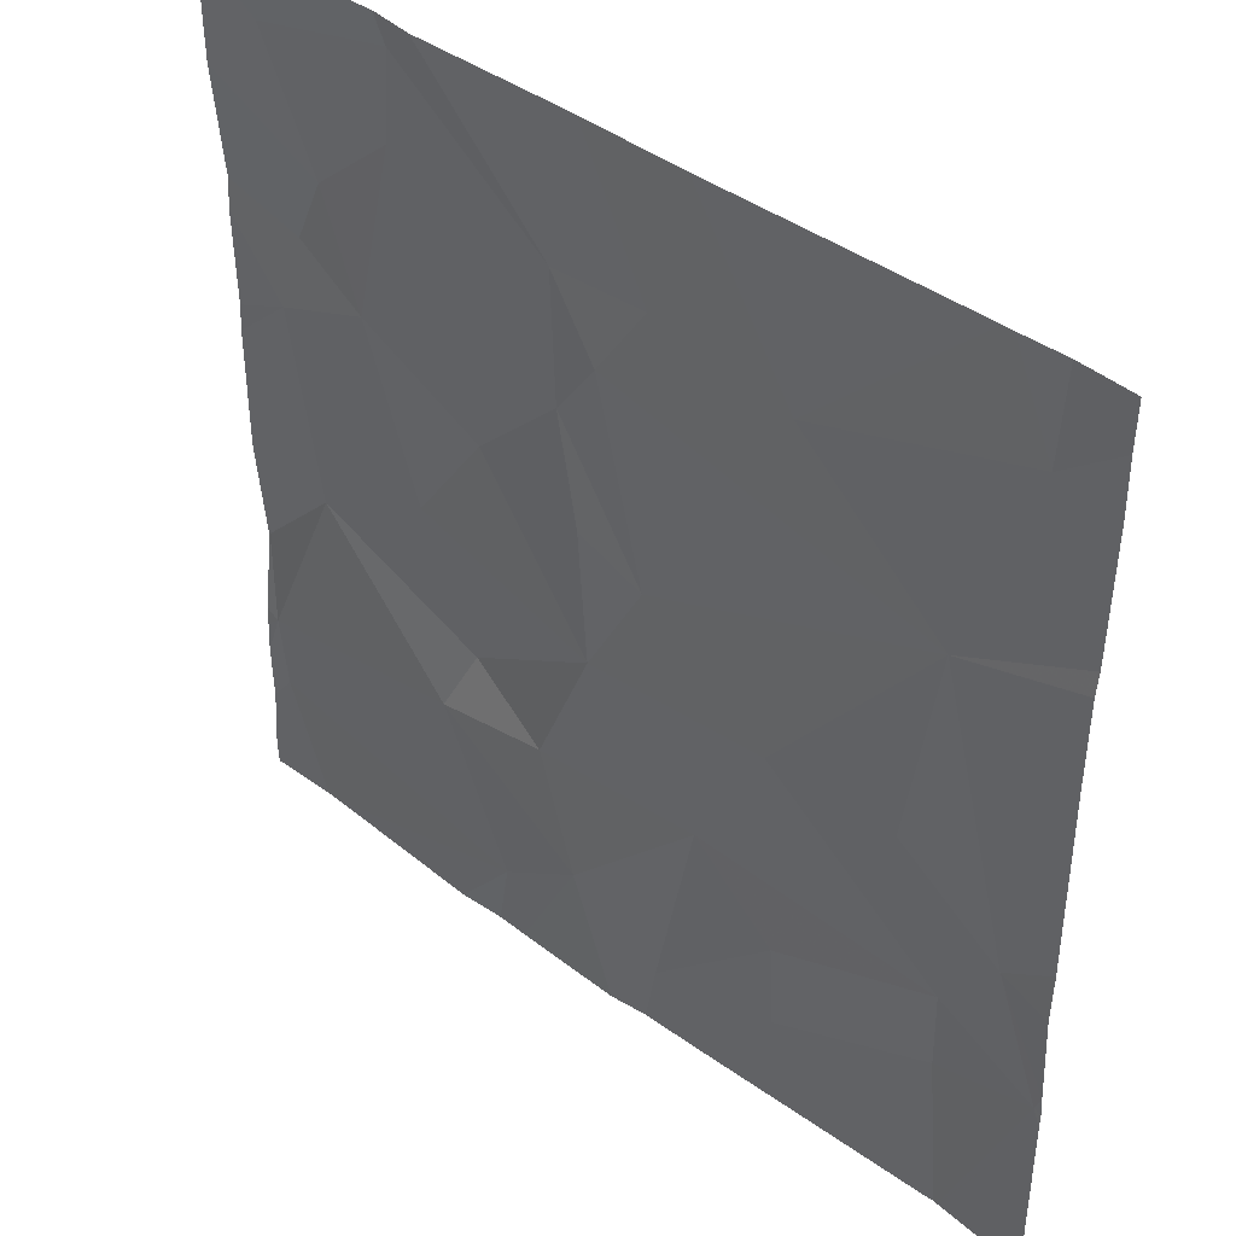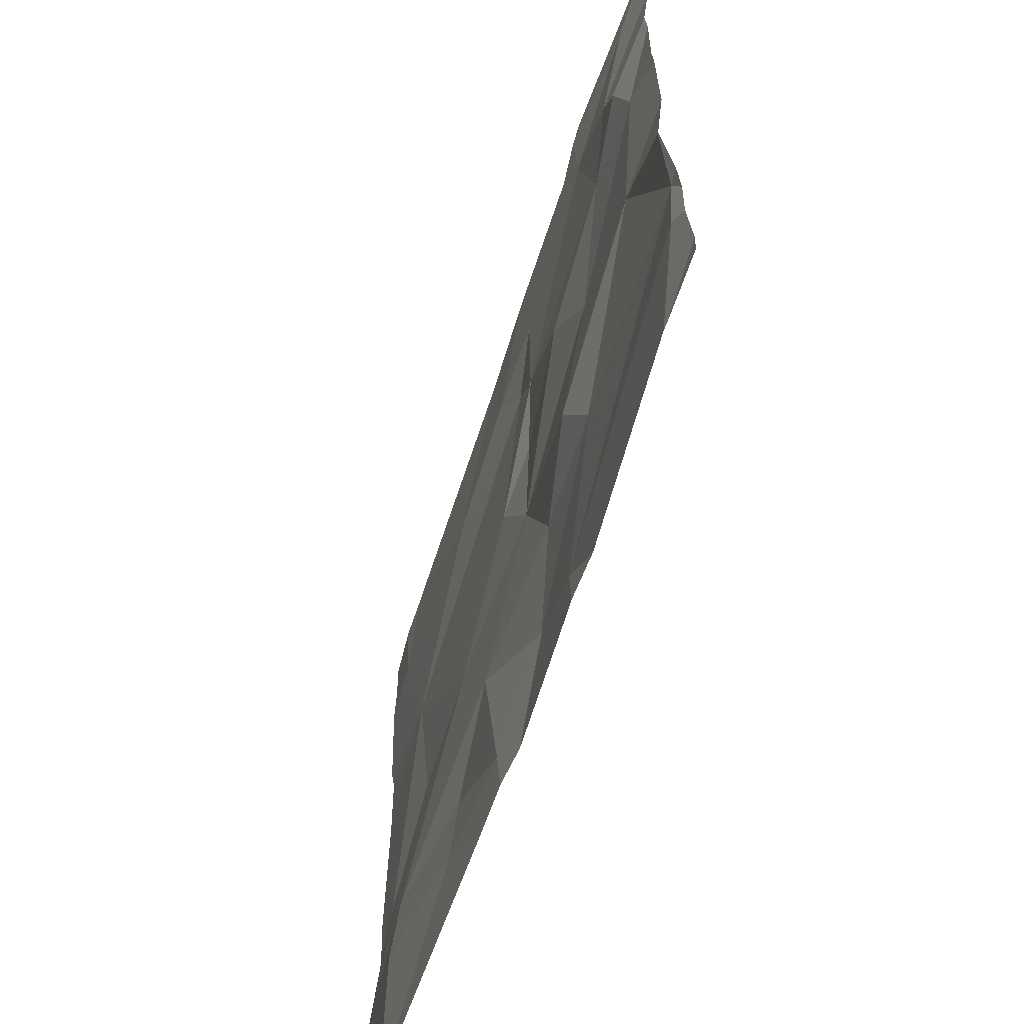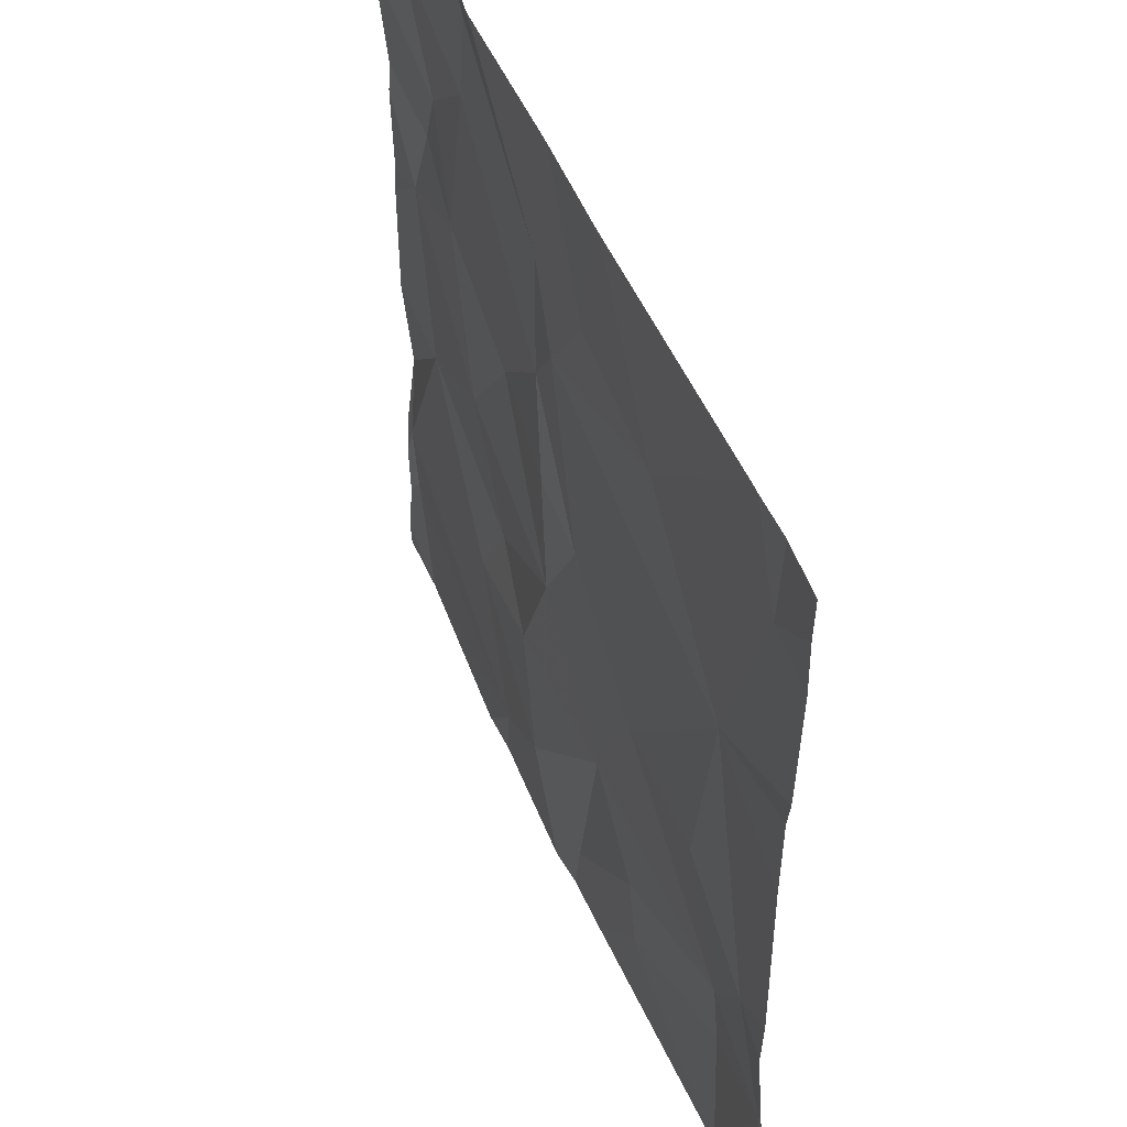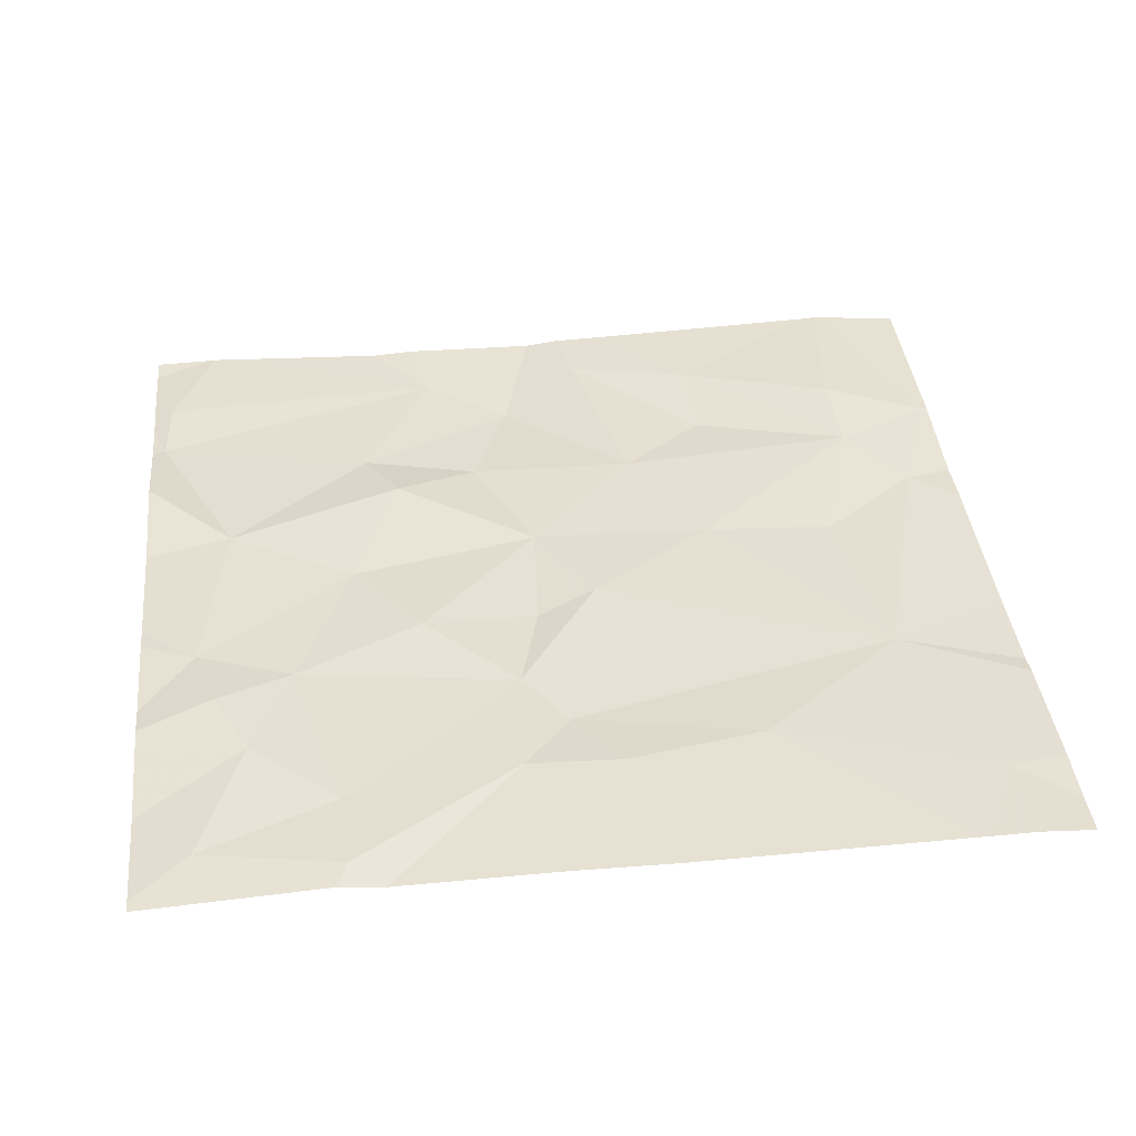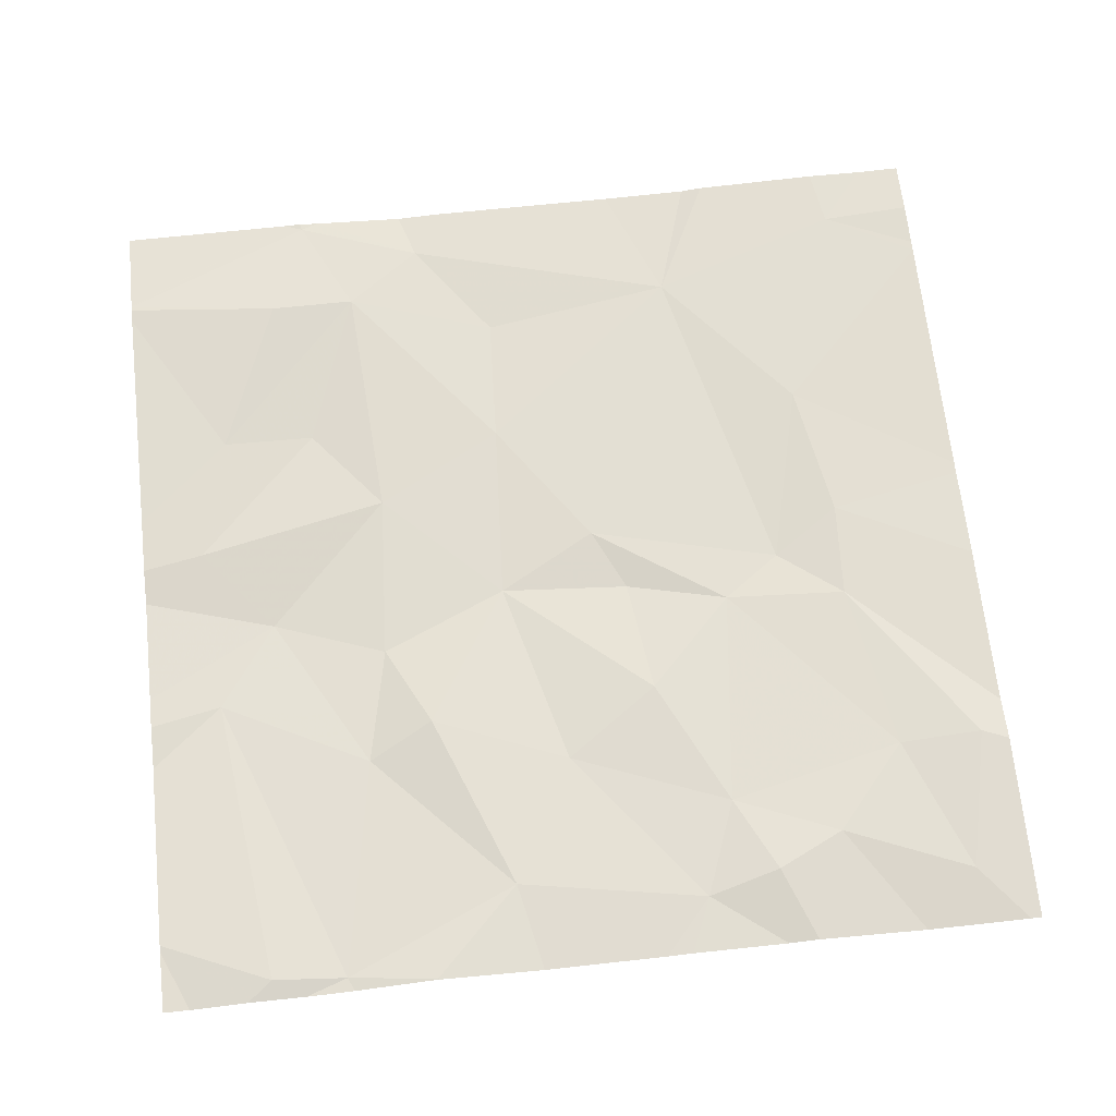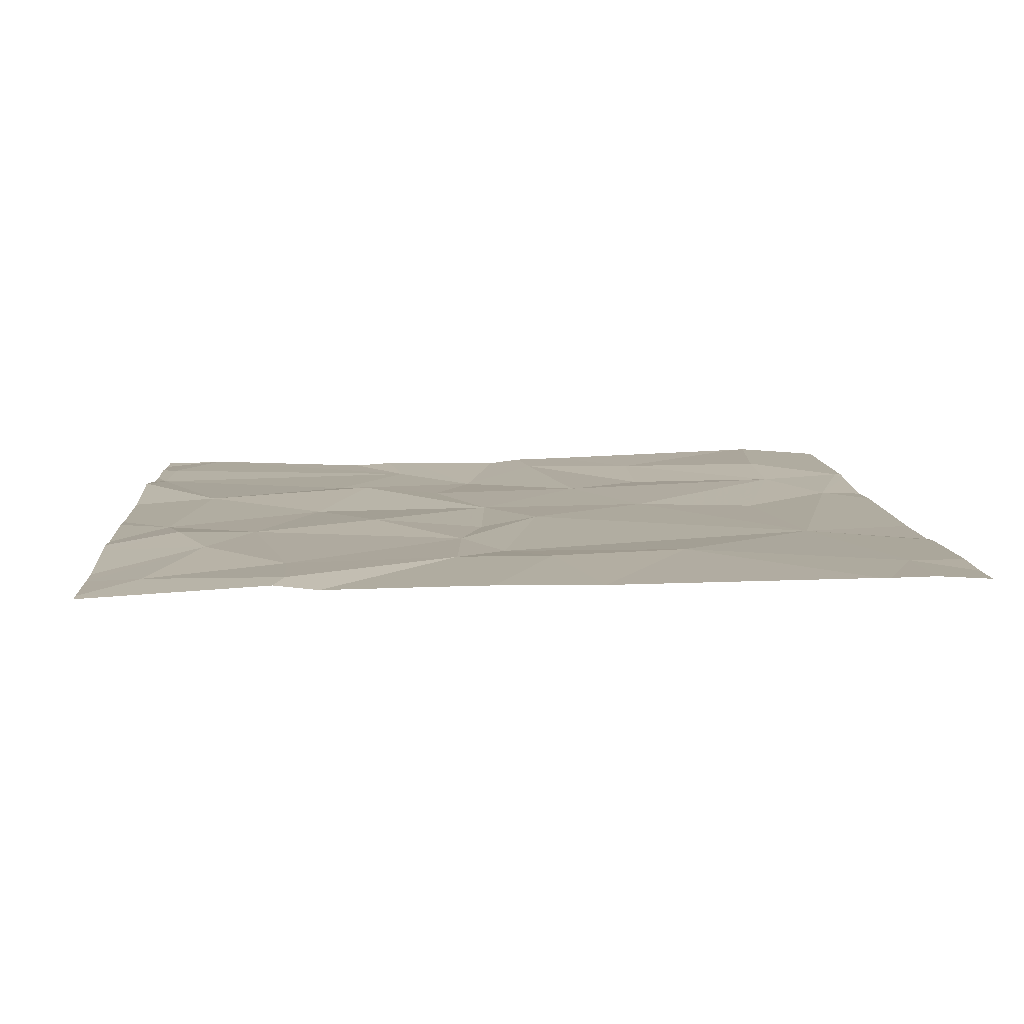
<metadata>
{"format":"obj","ext":"obj","renderer":"f3d","projection":"perspective","resolution":1024,"background":"white","views":[{"elev":41.0,"azim":-137.0,"up":"+Y"},{"elev":-64.6,"azim":72.7,"up":"+Y"},{"elev":49.4,"azim":-111.5,"up":"+Y"},{"elev":38.3,"azim":173.9,"up":"+Z"},{"elev":67.0,"azim":83.7,"up":"+Z"},{"elev":9.5,"azim":176.6,"up":"+Z"}]}
</metadata>
<code>
v -103.1 249.5 483.2
v -105 249.8 483.2
v -103.1 249.4 483.2
v -103.1 249.9 483.2
v -104.9 250 483.2
v -103.1 251.1 483.2
v -103.1 251.2 483.2
v -104.8 250.6 483.2
v -103.1 249.7 483.2
v -103.1 249.9 483.2
v -104.9 251 483.2
v -104.4 250.9 483.2
v -104 250.8 483.2
v -104.5 249.7 483.2
v -104.5 249.5 483.2
v -104.8 249.9 483.2
v -104.8 251.2 483.2
v -104.2 249.5 483.2
v -104.1 250.4 483.2
v -104.4 250.2 483.2
v -104.7 250.2 483.2
v -104.3 249.9 483.2
v -104 250.2 483.2
v -104.8 249.7 483.2
v -104 251.2 483.2
v -104.1 250.9 483.2
v -103.9 251.2 483.2
v -103.9 249.9 483.2
v -103.7 250 483.2
v -103.6 251.2 483.2
v -103.3 251.1 483.2
v -103.6 251 483.2
v -103.7 250.5 483.2
v -103.9 250.7 483.2
v -103.5 250.6 483.2
v -103.6 249.8 483.2
v -103.9 250.9 483.2
v -103.6 250.3 483.2
v -104 249.6 483.2
v -103.8 249.5 483.2
v -104 250.4 483.2
v -103.6 251.2 483.2
v -103.2 249.7 483.2
v -103.3 250.1 483.2
v -103.4 250.8 483.2
v -103.1 249.9 483.2
v -103.3 250.7 483.2
v -103.2 249.6 483.2
v -103.3 250.5 483.2
v -104.8 251.2 483.2
v -104.2 251.2 483.2
v -104.2 249.3 483.2
v -104.1 249.3 483.2
v -104.3 249.3 483.2
v -103.3 249.3 483.2
v -104.8 249.3 483.2
v -104.8 249.3 483.2
v -103.1 249.3 483.2
v -104.8 249.3 483.2
v -105 249.7 483.2
v -105 249.8 483.2
v -105 249.8 483.2
v -105 250 483.2
v -105 250.1 483.2
v -105 250.7 483.2
v -105 250.5 483.2
v -105 250.7 483.2
v -105 251 483.2
v -105 251.1 483.2
v -104.9 251.2 483.2
v -103.1 250.2 483.2
v -103.1 250.8 483.2
v -103.1 250.7 483.2
v -103.1 249.7 483.2
v -103.1 251 483.2
v -103.1 250.7 483.2
v -103.1 250.5 483.2
v -103.1 249.6 483.2
v -104.2 251.2 483.2
v -103.1 250.4 483.2
v -103.8 249.3 483.2
v -103.8 249.3 483.2
v -103.7 249.3 483.2
v -103.3 249.3 483.2
v -103.3 249.3 483.2
v -103.3 249.3 483.2
v -104.8 249.3 483.2
v -105 249.3 483.2
v -103.1 249.3 483.2
v -103.5 251.2 483.2
v -103.4 251.2 483.2
v -103.2 251.2 483.2
v -105 251.2 483.2
v -105 251.2 483.2
v -103.1 251.2 483.2
f 72 45 47
f 84 40 83
f 71 44 4
f 92 7 95
f 67 11 68
f 64 8 66
f 13 12 8
f 15 14 16
f 56 60 87
f 18 14 15
f 11 12 17
f 19 8 20
f 20 21 16
f 22 14 18
f 22 20 16
f 22 23 20
f 2 24 16
f 16 5 2
f 14 22 16
f 91 31 7
f 62 5 63
f 57 24 59
f 24 2 56
f 5 16 21
f 16 24 15
f 8 21 20
f 5 21 8
f 8 12 11
f 13 26 12
f 13 8 19
f 23 19 20
f 79 26 51
f 18 15 54
f 23 28 29
f 31 30 32
f 34 33 35
f 28 36 29
f 25 37 27
f 42 30 90
f 38 23 29
f 23 22 28
f 36 28 39
f 39 40 36
f 40 39 81
f 19 41 34
f 37 32 30
f 90 30 31
f 33 38 35
f 33 34 41
f 13 19 34
f 32 37 34
f 43 36 40
f 44 29 36
f 33 41 23
f 44 38 29
f 34 35 32
f 39 18 52
f 23 38 33
f 18 39 22
f 41 19 23
f 13 34 37
f 26 13 37
f 28 22 39
f 32 35 45
f 43 46 44
f 45 31 32
f 45 35 47
f 48 43 40
f 43 44 36
f 90 31 91
f 44 49 38
f 48 40 84
f 35 49 47
f 49 35 38
f 46 43 9
f 83 40 82
f 42 37 30
f 3 1 55
f 44 46 4
f 72 47 73
f 82 40 81
f 6 45 75
f 81 39 53
f 53 39 52
f 43 48 1
f 91 7 92
f 49 44 71
f 27 37 42
f 73 49 76
f 60 2 61
f 55 48 85
f 25 26 37
f 61 2 62
f 4 46 10
f 62 2 5
f 63 5 64
f 52 18 54
f 7 31 6
f 64 5 8
f 6 31 45
f 65 8 67
f 66 8 65
f 59 24 56
f 67 8 11
f 68 11 69
f 10 46 9
f 9 43 74
f 69 11 70
f 51 26 25
f 54 15 57
f 57 15 24
f 73 47 49
f 79 12 26
f 74 43 78
f 75 45 72
f 76 49 77
f 56 2 60
f 58 3 86
f 77 49 80
f 78 43 1
f 55 1 48
f 80 49 71
f 50 11 17
f 85 48 84
f 17 12 79
f 86 3 55
f 70 11 50
f 87 60 88
f 89 3 58
f 93 69 70
f 94 69 93

</code>
